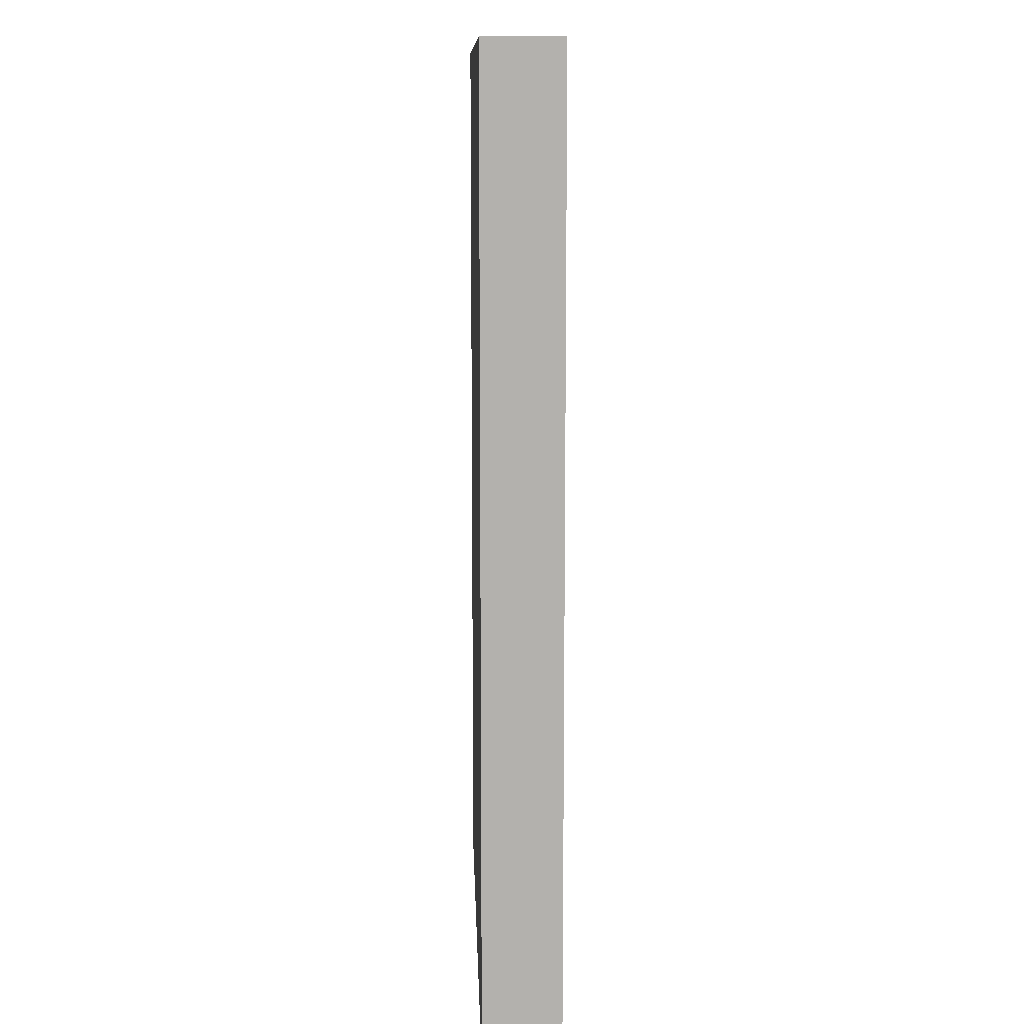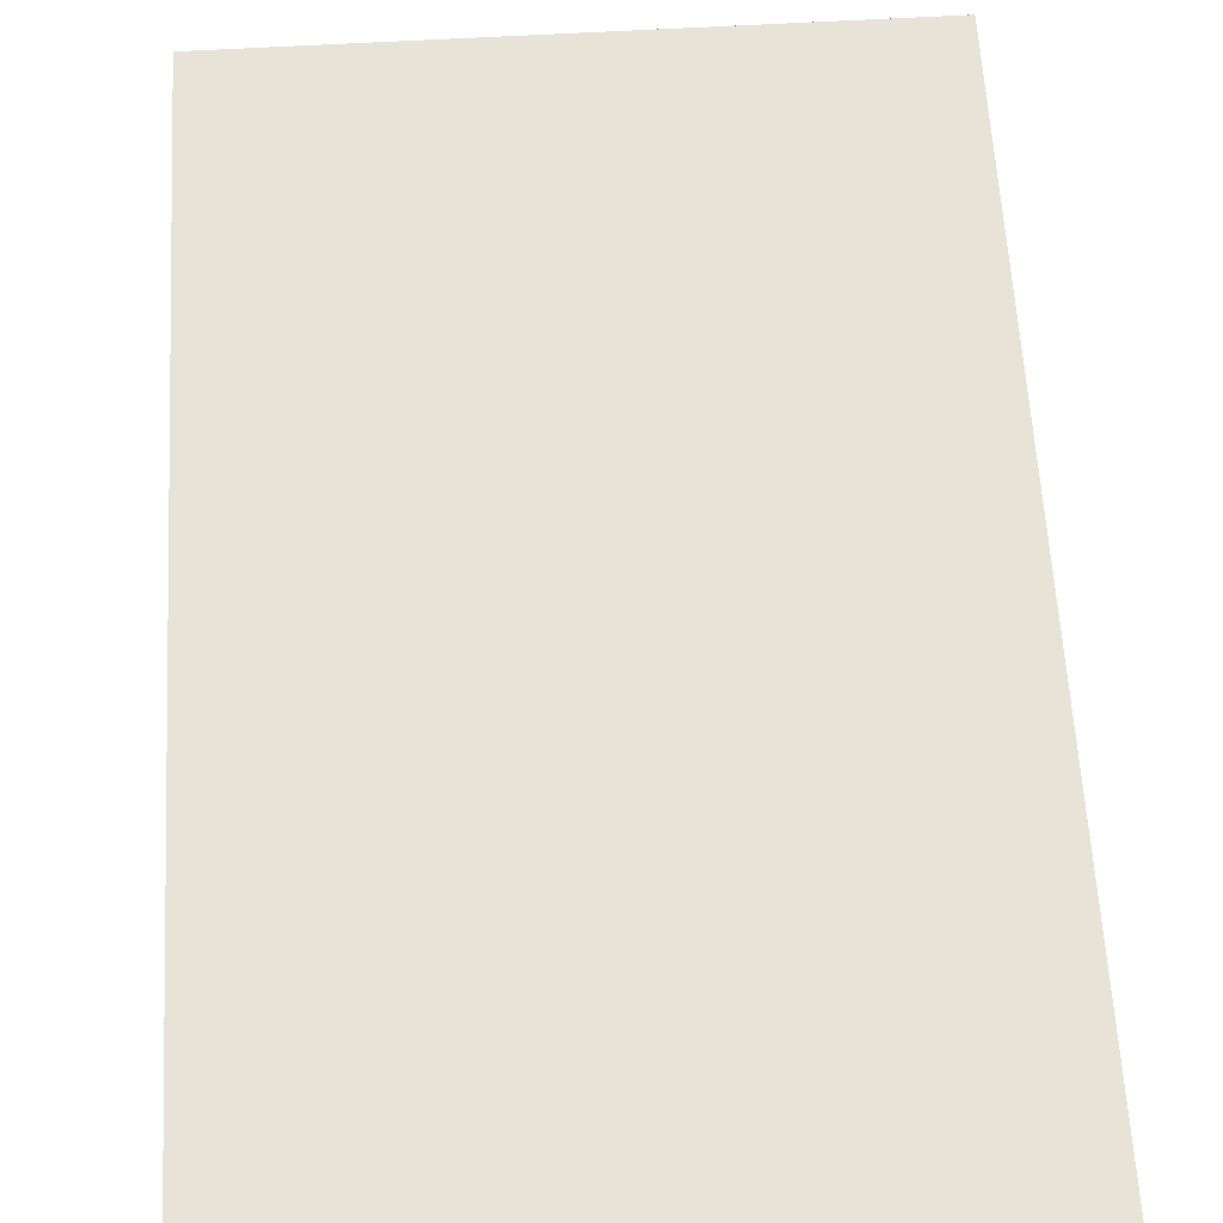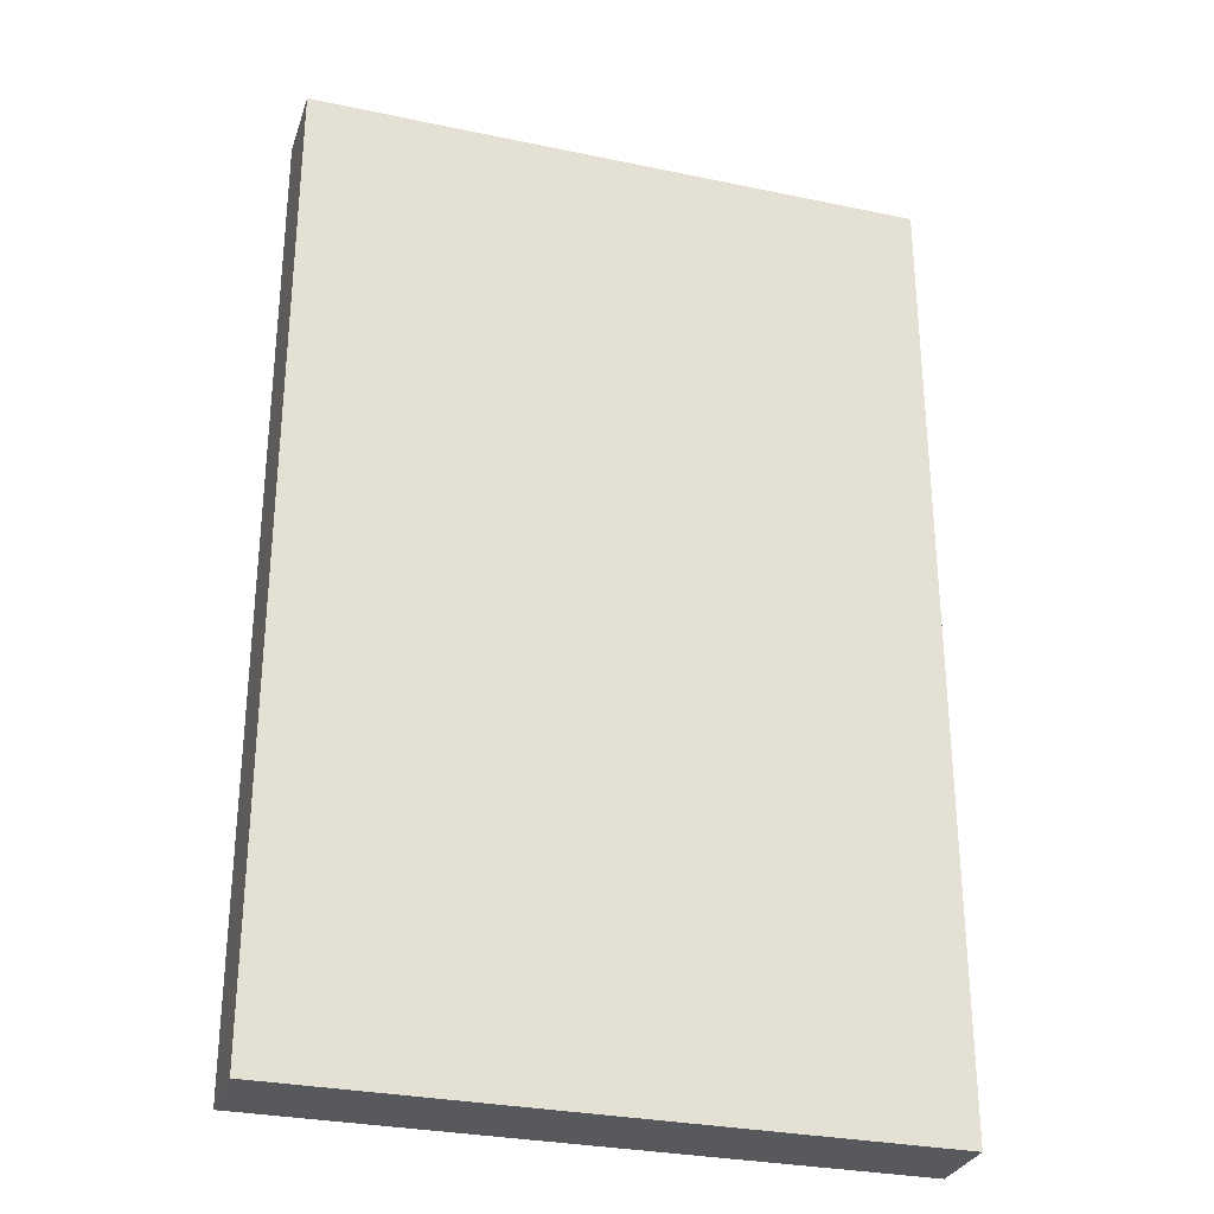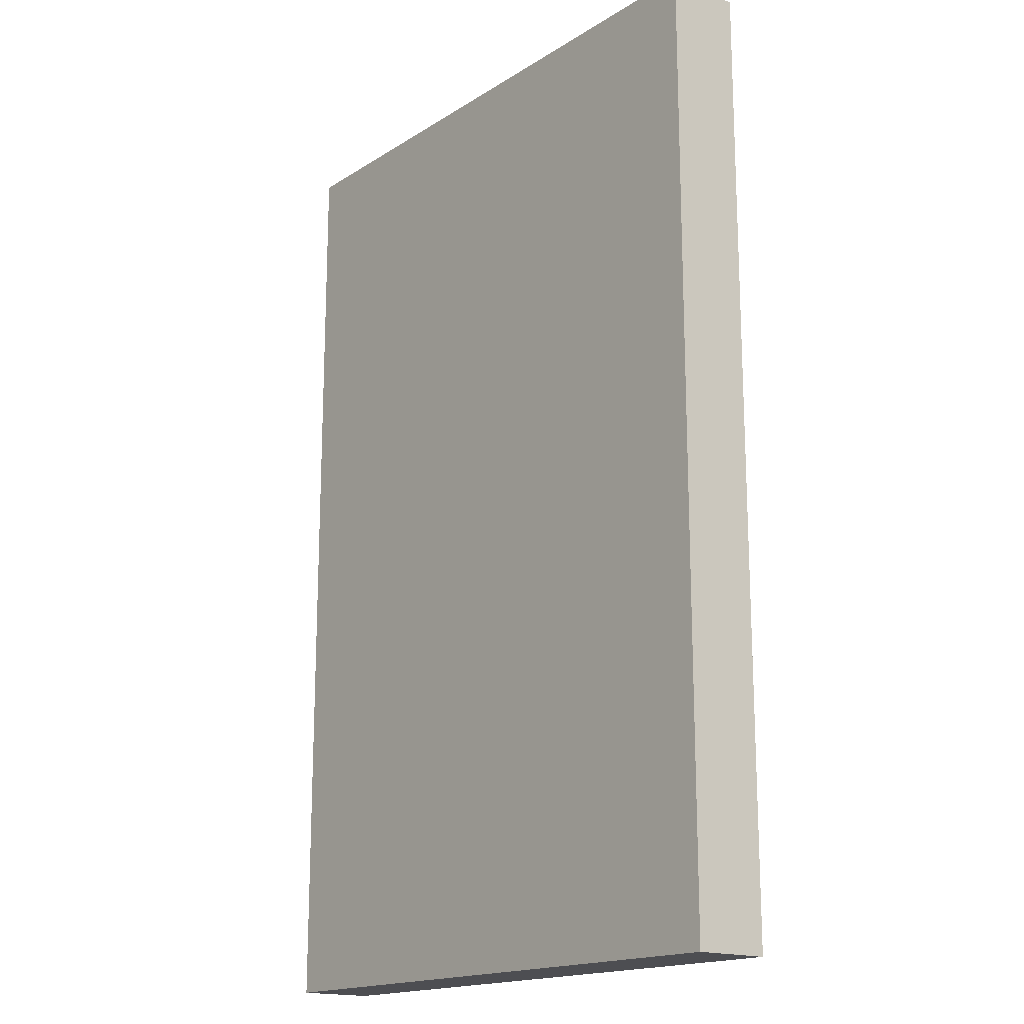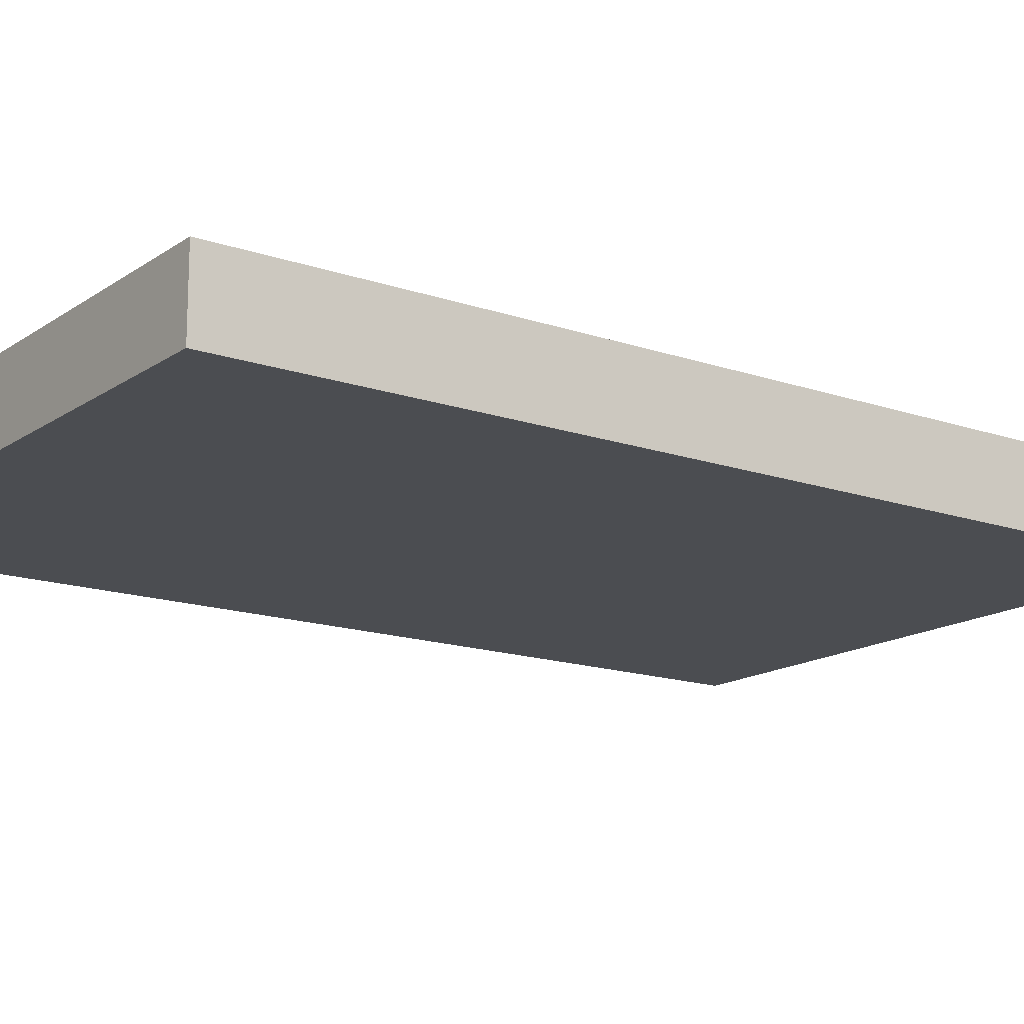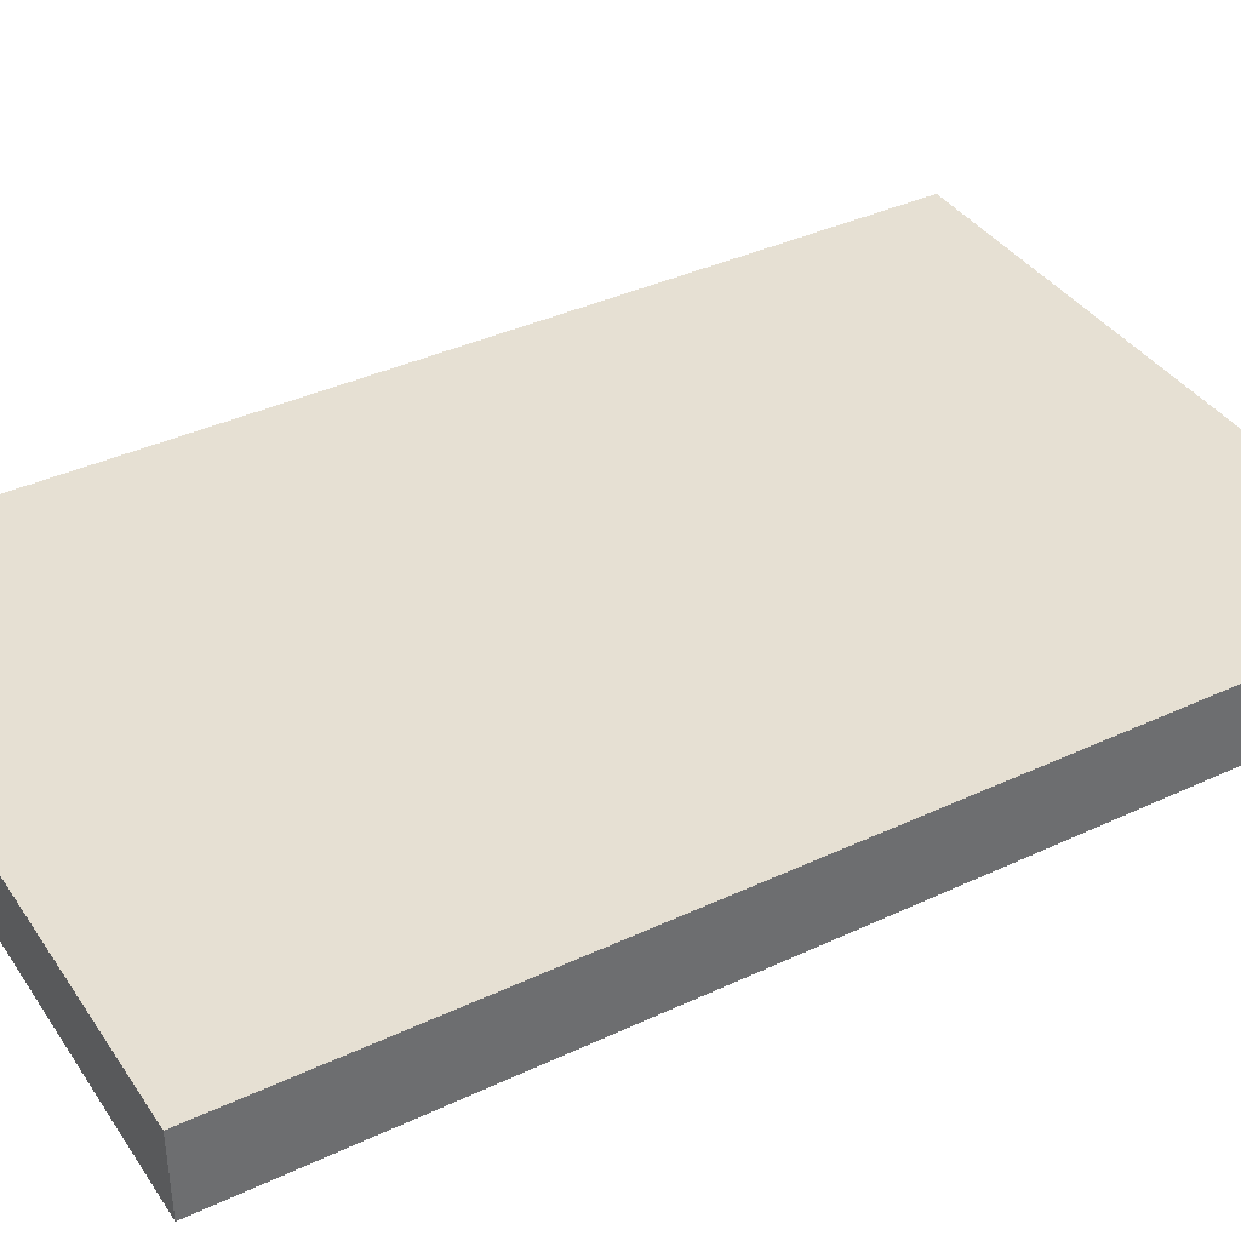
<metadata>
{"format":"obj","ext":"obj","renderer":"f3d","projection":"perspective","resolution":1024,"background":"white","views":[{"elev":11.0,"azim":88.2,"up":"+Z"},{"elev":62.4,"azim":176.7,"up":"+Y"},{"elev":-29.9,"azim":-17.0,"up":"+Z"},{"elev":-17.1,"azim":51.0,"up":"+Z"},{"elev":-15.6,"azim":54.2,"up":"+Y"},{"elev":38.5,"azim":59.4,"up":"+Y"}]}
</metadata>
<code>
g pb_Mesh23662
v -15 0 0
v 17 0 0
v 17 0 -25
v -15 0 -50
v 17 0 -50
v 17 2 -50
v 17 0 -25
v 17 2.5 -25
v 17 0 -50
v 17 2 0
v 17 0 0
v -15 4 0
v -15 0 0
v -15 4 -12.5
v -15 4 -25
v -15 0 -50
v -15 4 -37.5
v -15 4 -50
v -15 4 -25
v -3 4 -25
v -3 4 -12.5
v -15 4 -12.5
v 1 4 -25
v 1 4 -12.5
v 1 4 0
v -3 4 0
v -15 4 0
v -15 4 -50
v -3 4 -50
v -3 4 -37.5
v -15 4 -37.5
v 1 4 -50
v 1 4 -37.5
v 17 4 0
v 17 2 0
v 5 4 0
v 17 0 0
v 1 4 0
v -15 0 0
v -3 4 0
v -15 4 0
v -3 4 -50
v -15 4 -50
v -15 0 -50
v 1 4 -50
v 17 0 -50
v 5 4 -50
v 17 2 -50
v 17 4 -50
v 17 4 -31
v 17 4 -37.5
v 17 4 -25
v 17 4 -19
v 17 4 -12.5
v 17 4 -44
v 17 4 -50
v 17 4 -6
v 17 4 0
v 5 4 -25
v 5.8 4 -12.5
v 17 4 -25
v 17 4 -19
v 17 4 -12.5
v 17 4 -6
v 5 4 0
v 17 4 0
v 5 4 -50
v 5.8 4 -37.5
v 17 4 -50
v 17 4 -44
v 17 4 -37.5
v 17 4 -31
g pb_Mesh23662_0
f 3 2 1
f 4 3 1
f 4 5 3
f 8 7 6
f 7 9 6
f 10 7 8
f 10 11 7
f 14 13 12
f 14 15 13
f 13 15 16
f 16 15 17
f 17 18 16
f 21 20 19
f 21 19 22
f 24 23 20
f 24 20 21
f 25 24 21
f 25 21 26
f 26 21 22
f 26 22 27
f 30 29 28
f 30 28 31
f 33 32 29
f 33 29 30
f 23 33 30
f 23 30 20
f 20 30 31
f 20 31 19
f 36 35 34
f 35 36 37
f 37 36 38
f 38 39 37
f 38 40 39
f 40 41 39
f 44 43 42
f 44 42 45
f 46 44 45
f 45 47 46
f 46 47 48
f 49 48 47
f 8 51 50
f 52 8 50
f 8 52 53
f 53 54 8
f 6 56 55
f 55 51 6
f 6 51 8
f 10 8 54
f 10 54 57
f 58 10 57
f 59 23 24
f 60 59 24
f 62 61 59
f 60 62 59
f 60 63 62
f 64 63 60
f 65 64 60
f 65 66 64
f 65 24 25
f 65 60 24
f 67 32 33
f 68 67 33
f 70 69 67
f 68 70 67
f 68 71 70
f 72 71 68
f 59 72 68
f 59 61 72
f 59 33 23
f 59 68 33

</code>
